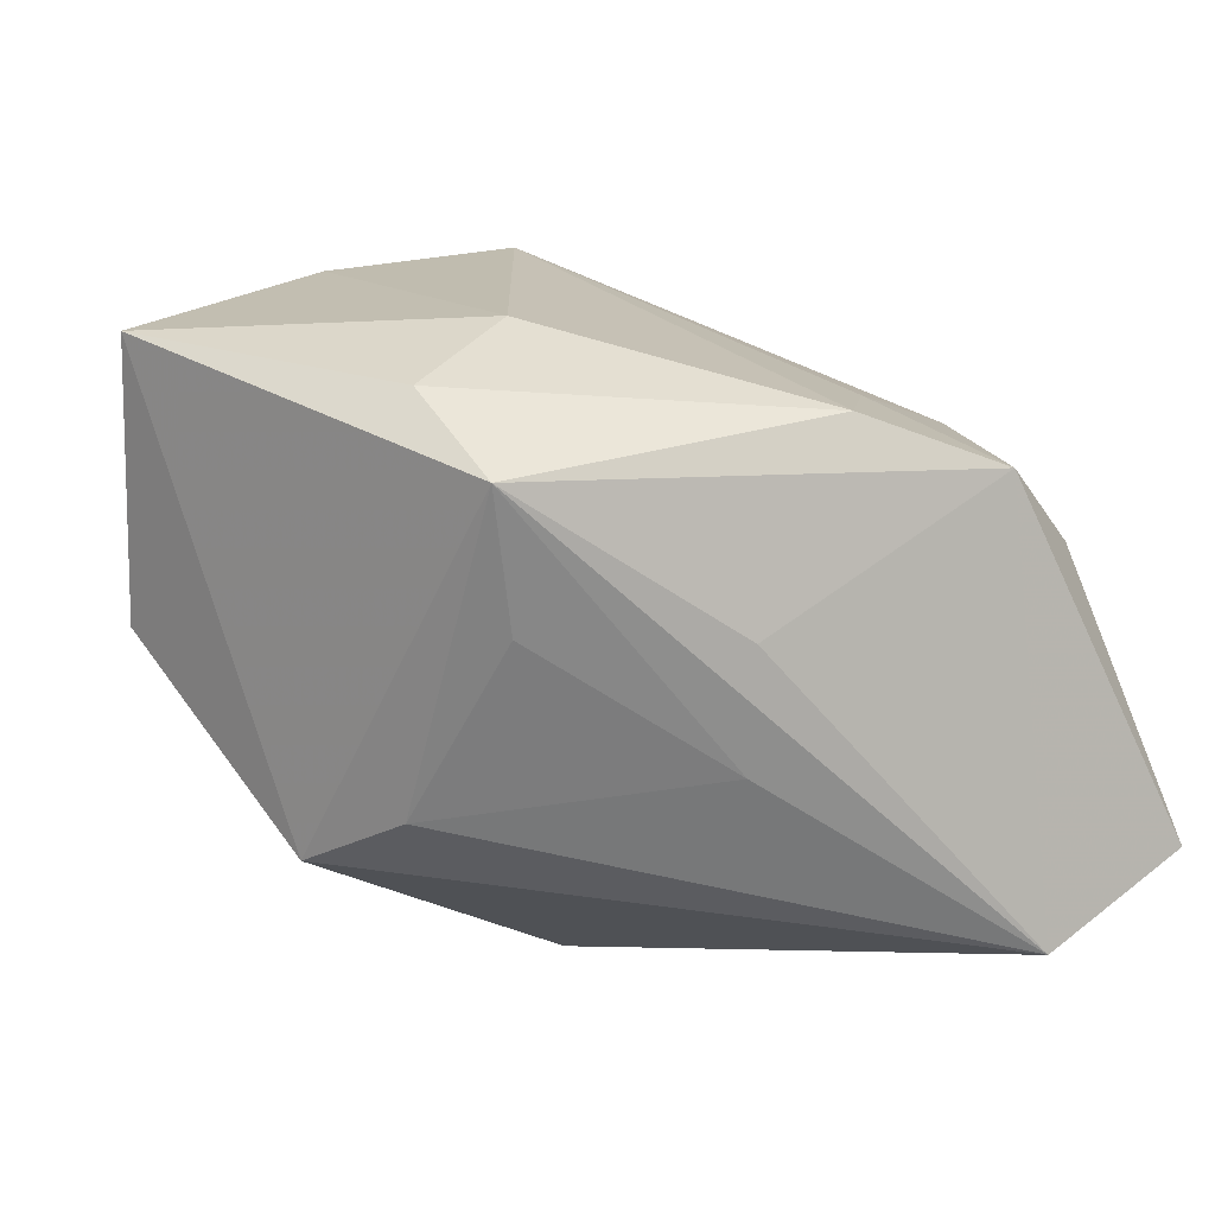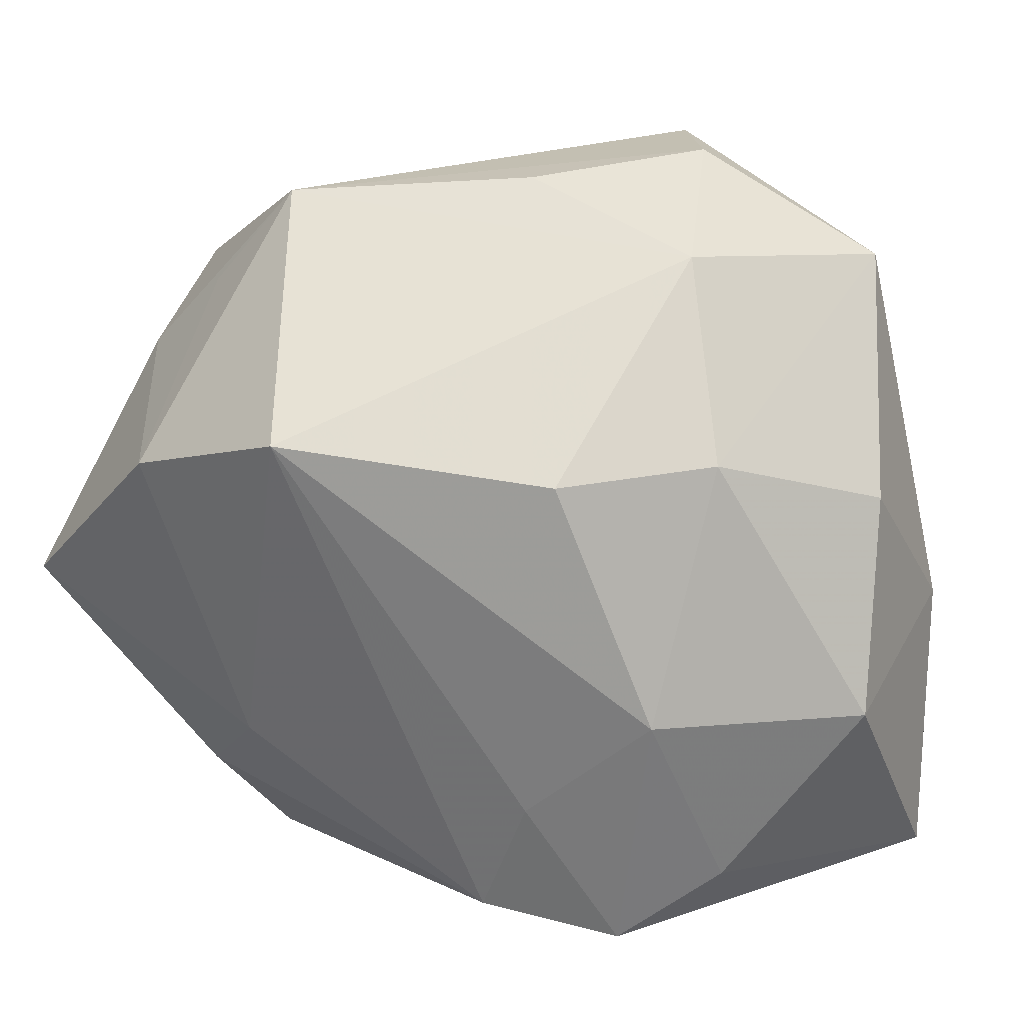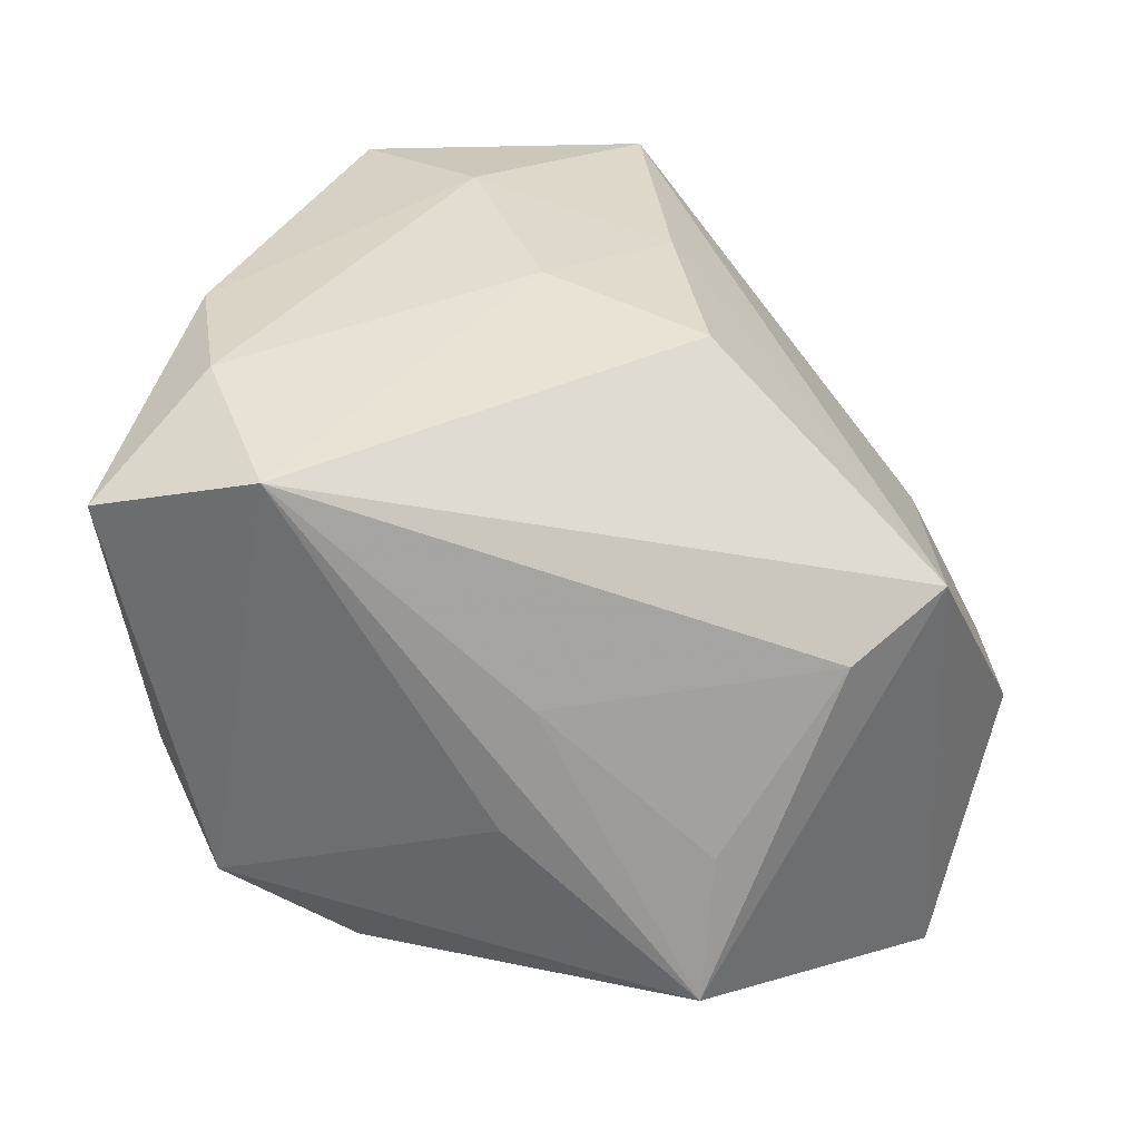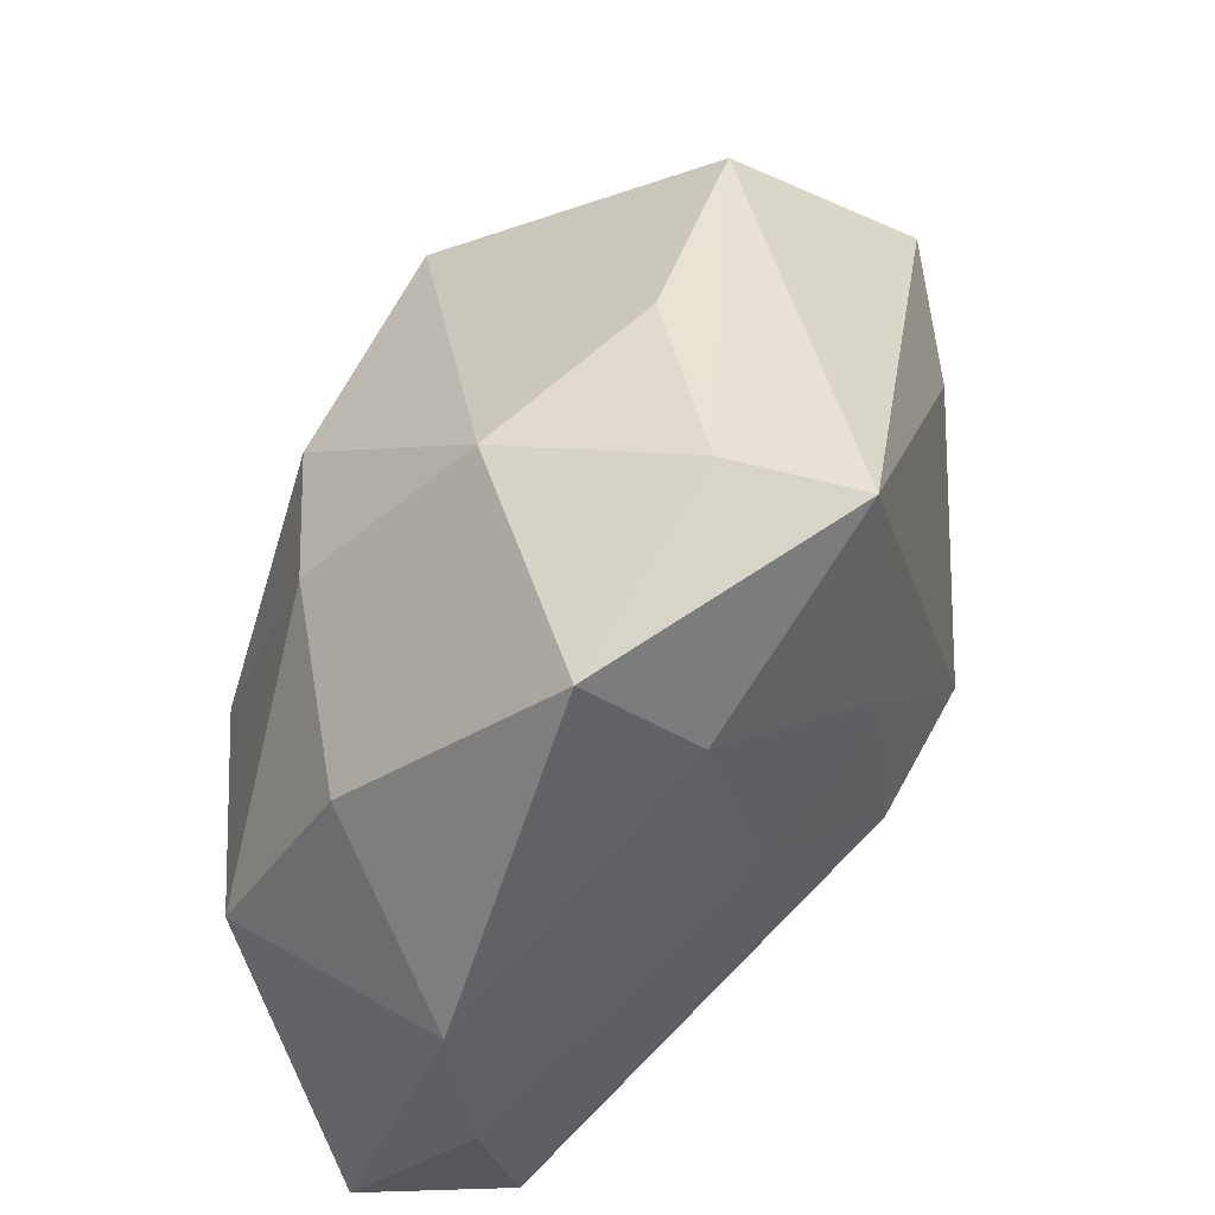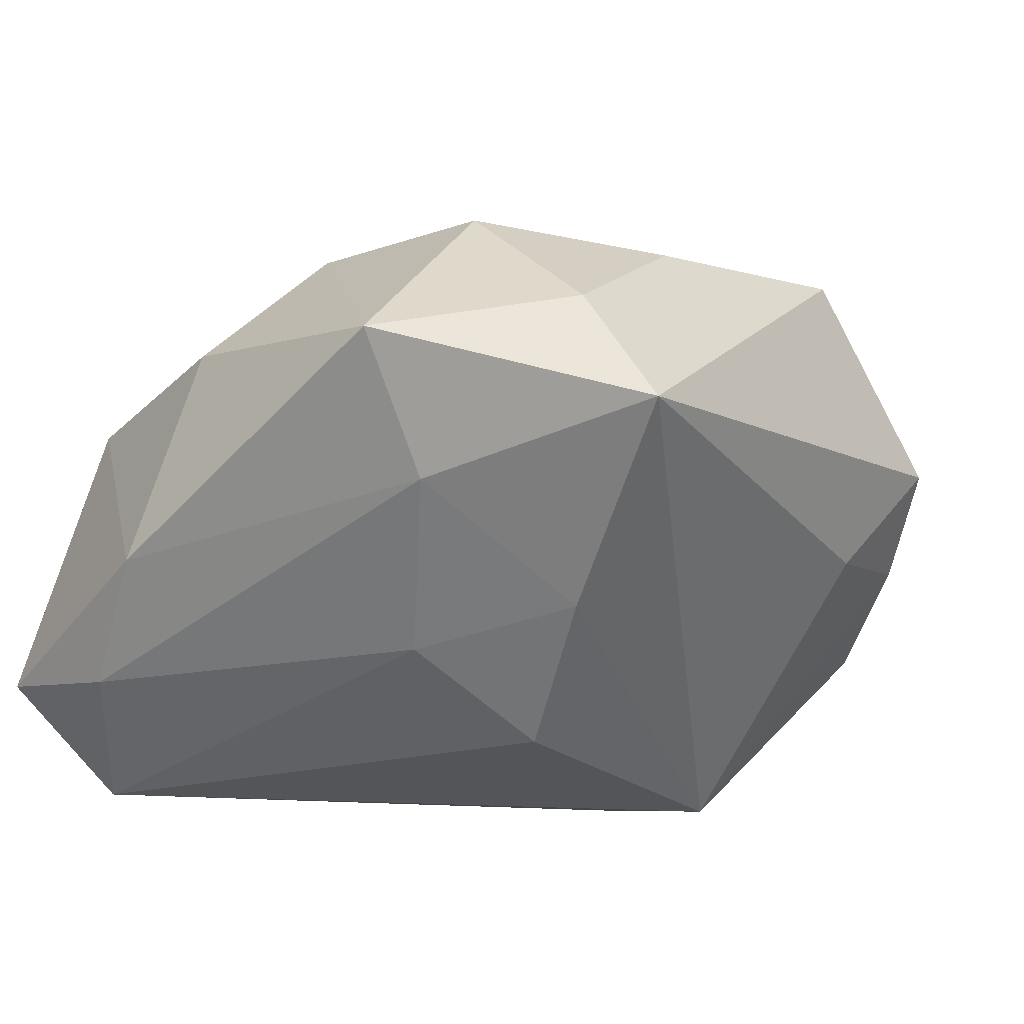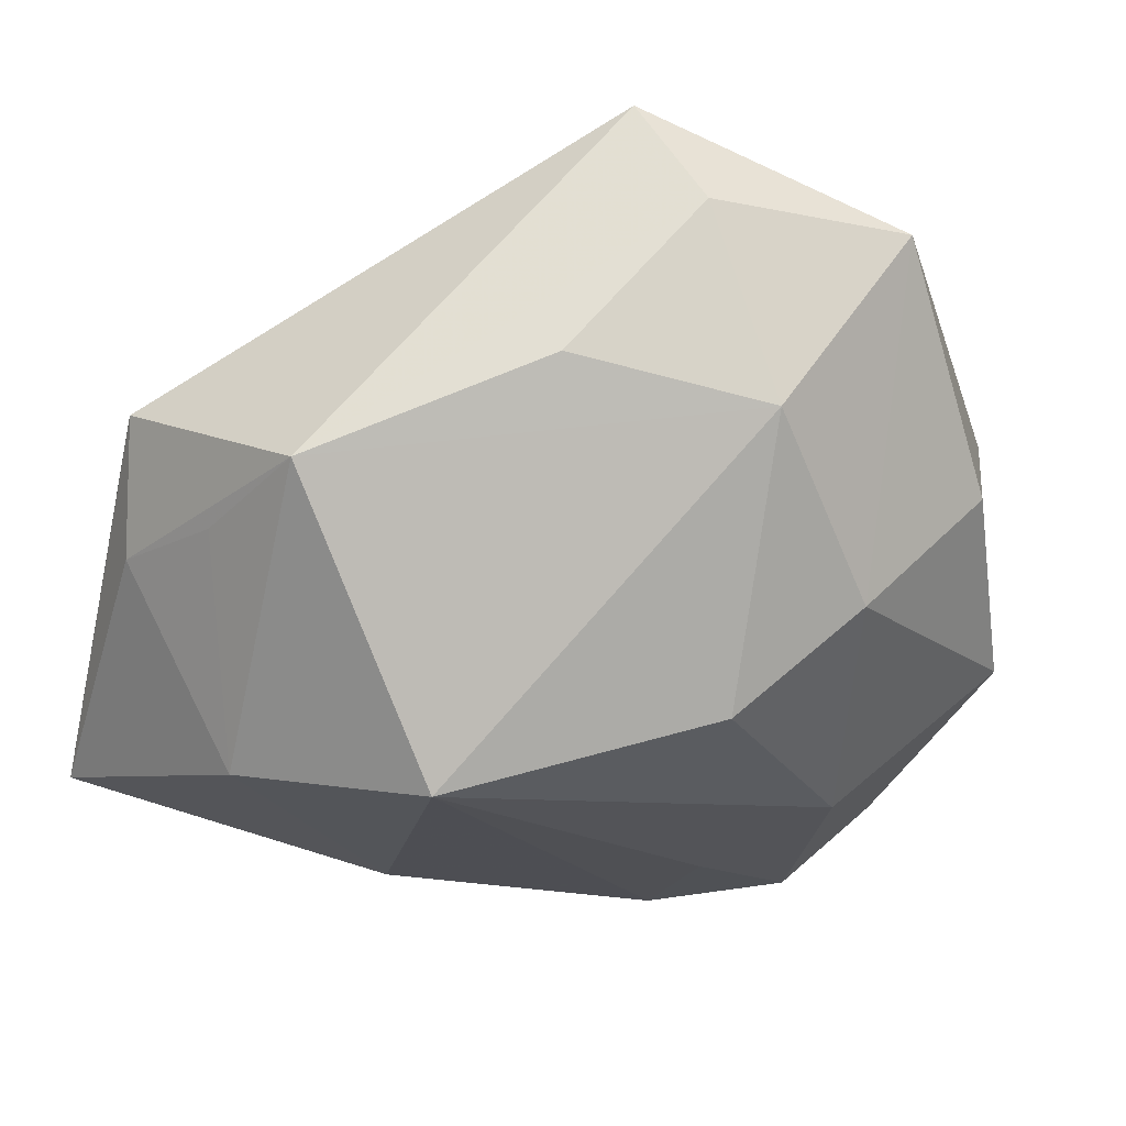
<metadata>
{"format":"obj","ext":"obj","renderer":"f3d","projection":"perspective","resolution":1024,"background":"white","views":[{"elev":14.1,"azim":-11.5,"up":"+Z"},{"elev":29.5,"azim":37.1,"up":"+Y"},{"elev":-59.8,"azim":166.6,"up":"+Y"},{"elev":43.3,"azim":138.6,"up":"+Y"},{"elev":-58.9,"azim":156.6,"up":"+Z"},{"elev":68.1,"azim":11.5,"up":"+Y"}]}
</metadata>
<code>
v -0.006228 -0.00524 -0.02926
v -0.02158 -0.0242 0.02592
v 0.0171 0.03381 -0.004573
v 0.008896 0.0003517 -0.02936
v -0.01702 -0.03411 0.01991
v 0.003955 -0.03411 0.006167
v 0.01292 -0.02904 0.02352
v 0.01559 0.01836 -0.02958
v -0.03358 0.01466 -0.007976
v -0.02478 0.01269 0.0305
v 0.0351 -0.01965 -0.02355
v -0.04372 -0.002377 0.00196
v 0.0333 -0.02355 0.01078
v 0.0372 -0.005283 -0.02288
v 0.03692 0.0117 -0.009559
v -0.001784 0.03766 -0.004121
v 0.0422 -0.006615 4.026e-05
v 0.0422 -0.03037 -0.01453
v -0.003169 0.0116 -0.03016
v -0.03823 0.01616 0.01375
v -0.04356 -0.006985 0.02839
v -0.02964 0.02518 0.01275
v -0.0006237 0.03521 -0.03022
v -0.03076 -0.01606 -0.0156
v 0.01747 -0.01603 0.02247
v 0.02918 -0.03411 -0.0218
v -0.0228 -0.02397 -0.01024
v 0.02764 0.01886 0.006016
v 0.01785 0.01874 0.01857
v -0.01246 -0.0145 0.02982
v -0.00585 0.02098 0.03129
v 0.02619 -0.03005 0.01859
v 0.02566 0.02909 -0.0258
v -0.03994 0.02224 0.002363
v -0.02214 0.0356 0.009011
v 0.003624 -0.03278 -0.005316
v 0.007641 0.03769 -0.02093
v -0.04277 0.009966 0.002183
v -0.01504 -0.03137 0.006788
v 0.02876 -0.004259 0.01757
f 6 26 32
f 1 26 24
f 24 26 27
f 19 24 23
f 19 1 24
f 29 3 31
f 28 3 29
f 37 16 3
f 2 30 21
f 23 24 9
f 24 38 9
f 24 21 12
f 12 38 24
f 21 38 12
f 31 3 35
f 3 16 35
f 35 37 23
f 16 37 35
f 36 27 26
f 26 1 4
f 1 19 4
f 28 29 40
f 32 13 40
f 40 25 32
f 31 25 40
f 40 29 31
f 30 2 7
f 32 25 7
f 31 30 7
f 7 25 31
f 5 7 2
f 5 2 21
f 26 6 5
f 5 36 26
f 5 6 32
f 32 7 5
f 5 21 24
f 24 27 5
f 31 35 10
f 10 30 31
f 21 30 10
f 34 38 21
f 34 9 38
f 23 9 34
f 34 35 23
f 33 37 3
f 33 3 28
f 23 37 33
f 27 36 39
f 39 5 27
f 36 5 39
f 22 10 35
f 32 26 18
f 18 13 32
f 23 33 8
f 8 19 23
f 8 4 19
f 35 34 20
f 20 22 35
f 20 34 21
f 21 10 20
f 10 22 20
f 14 8 33
f 11 18 26
f 11 14 18
f 26 4 11
f 4 8 11
f 8 14 11
f 18 14 17
f 28 40 17
f 13 18 17
f 17 40 13
f 15 33 28
f 28 17 15
f 15 14 33
f 15 17 14

</code>
